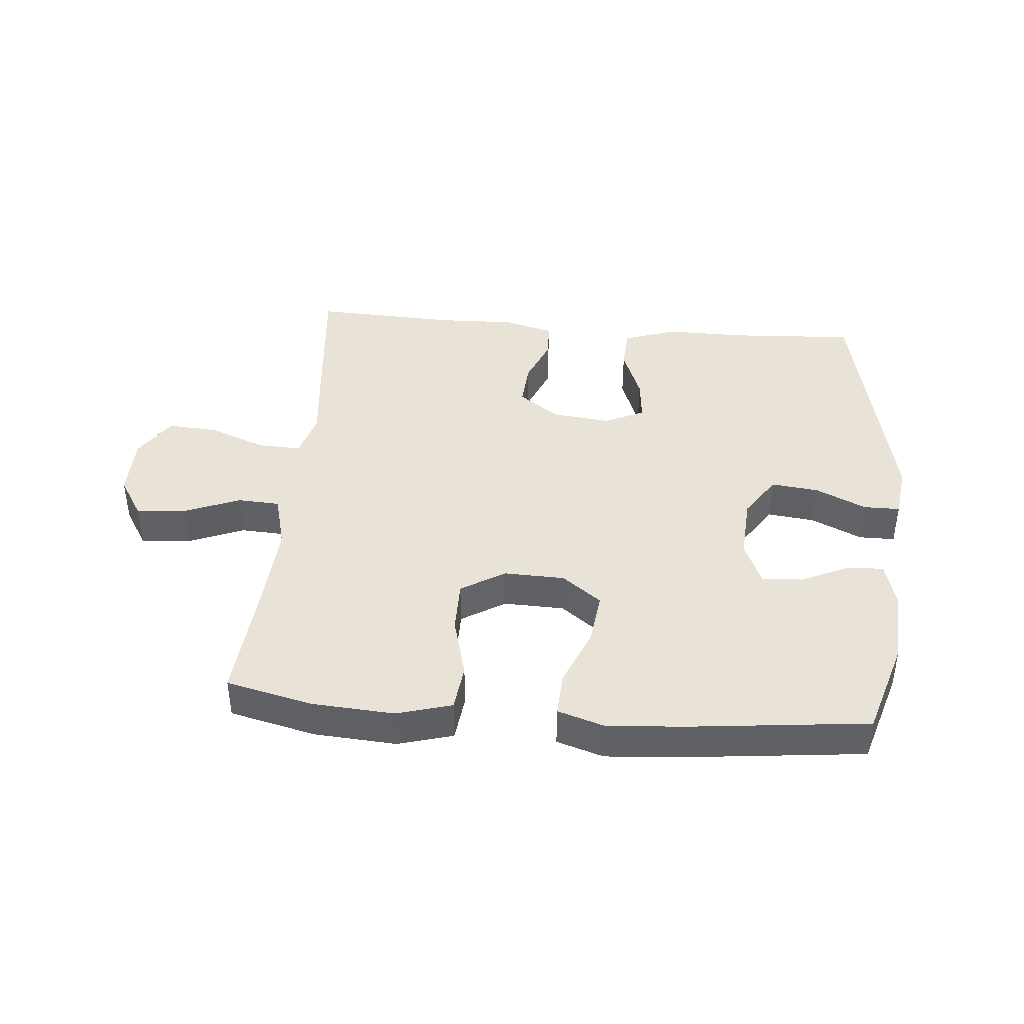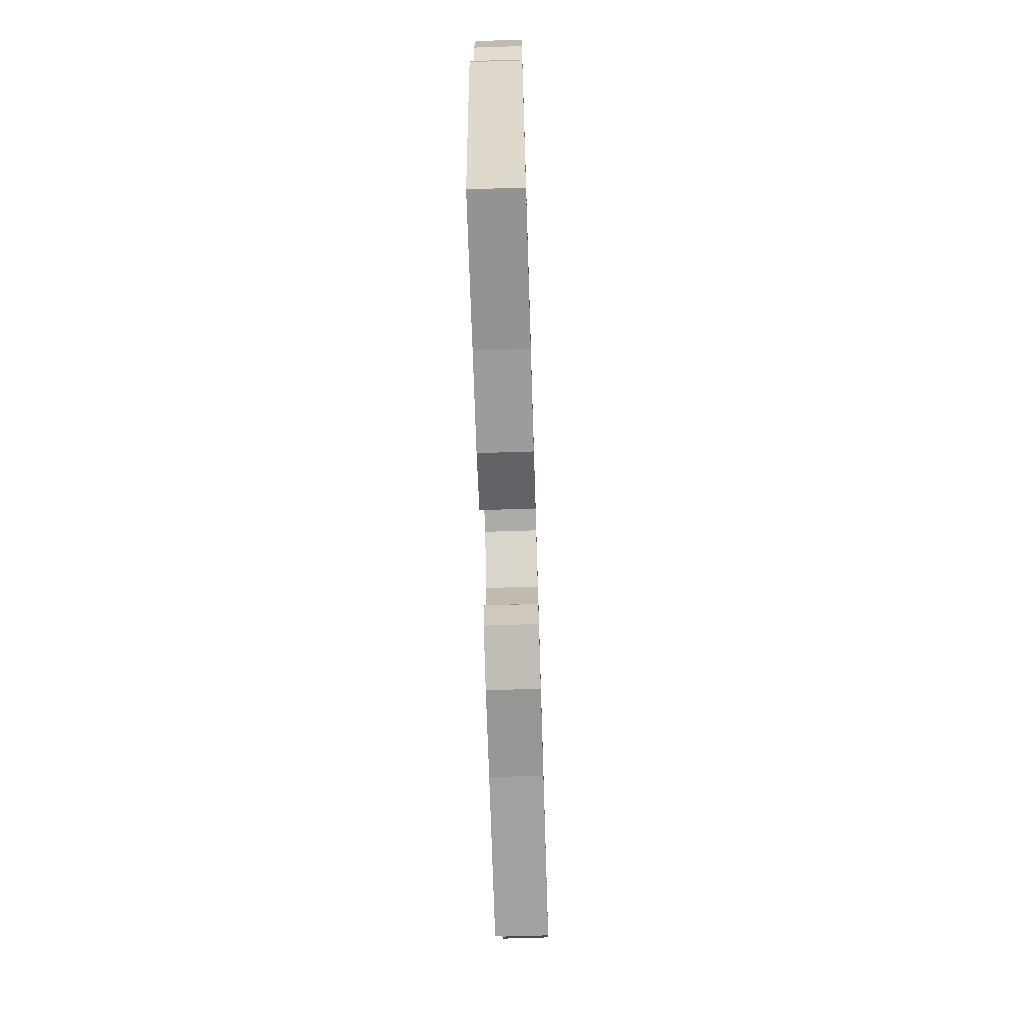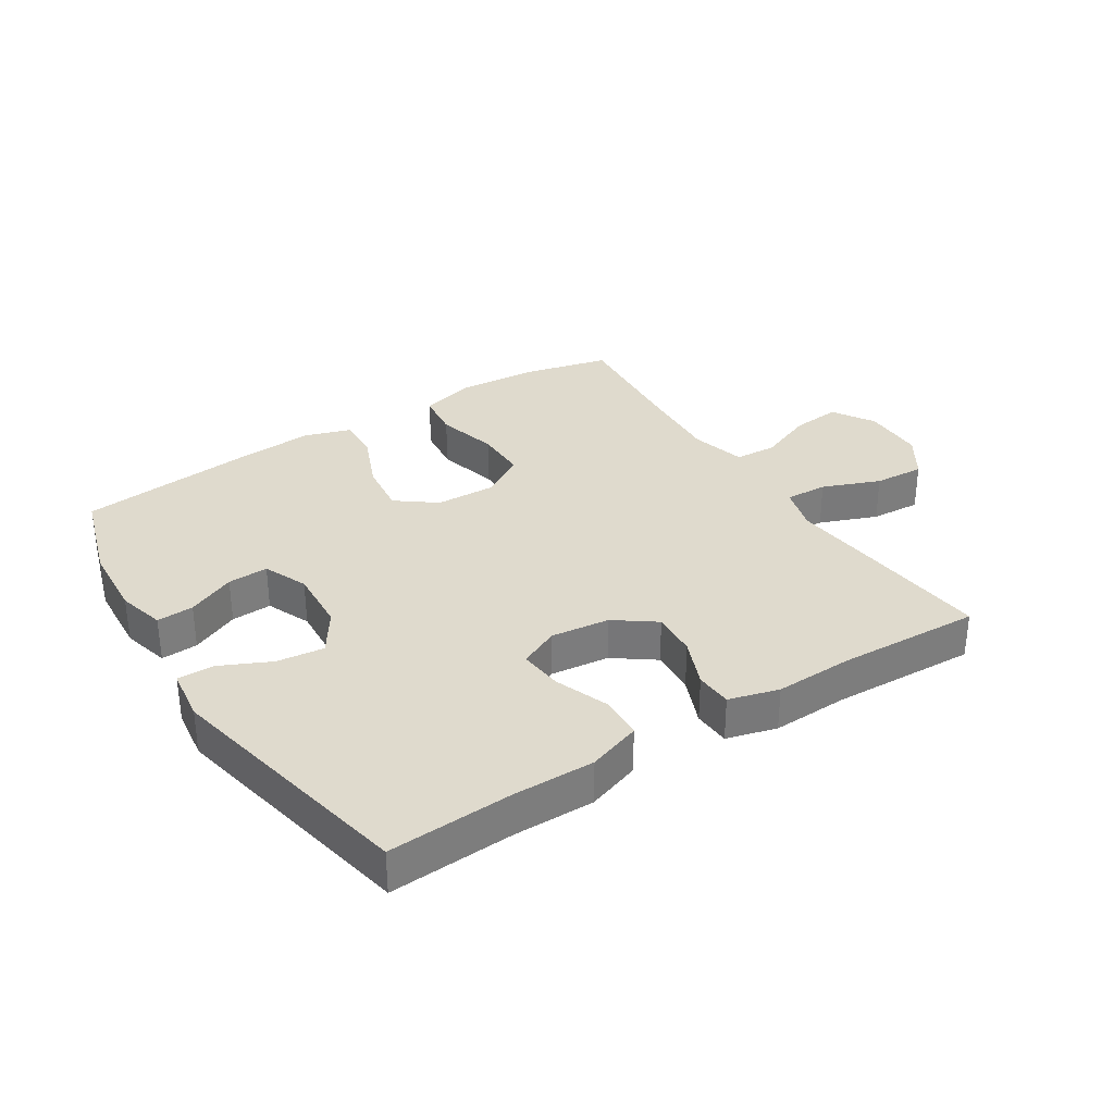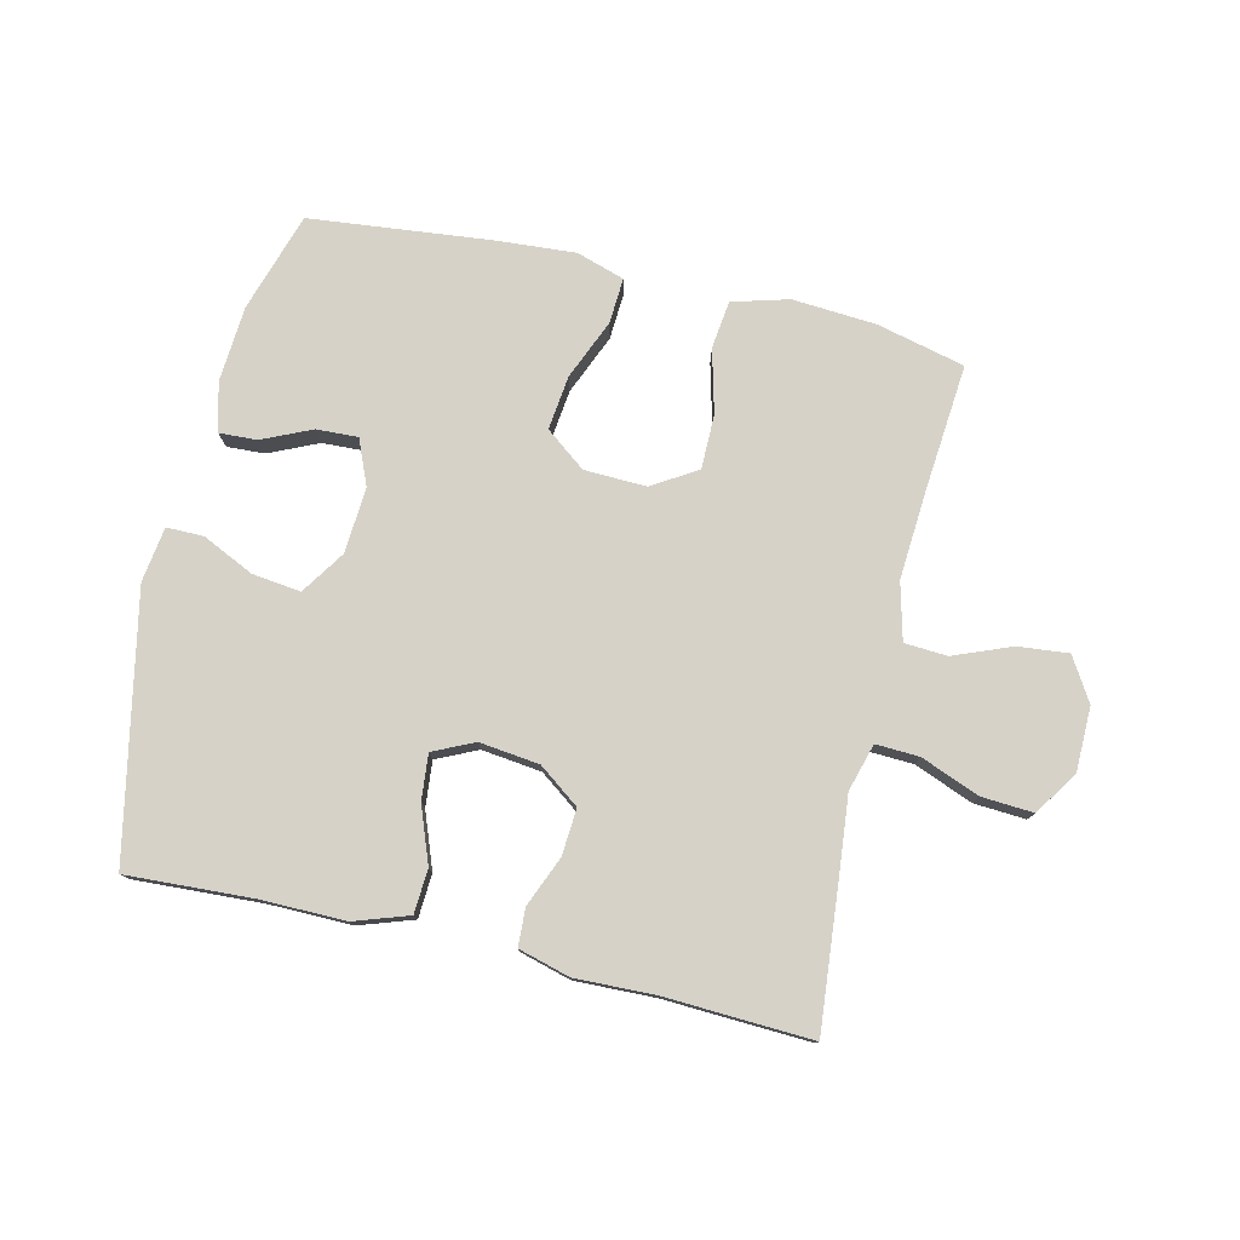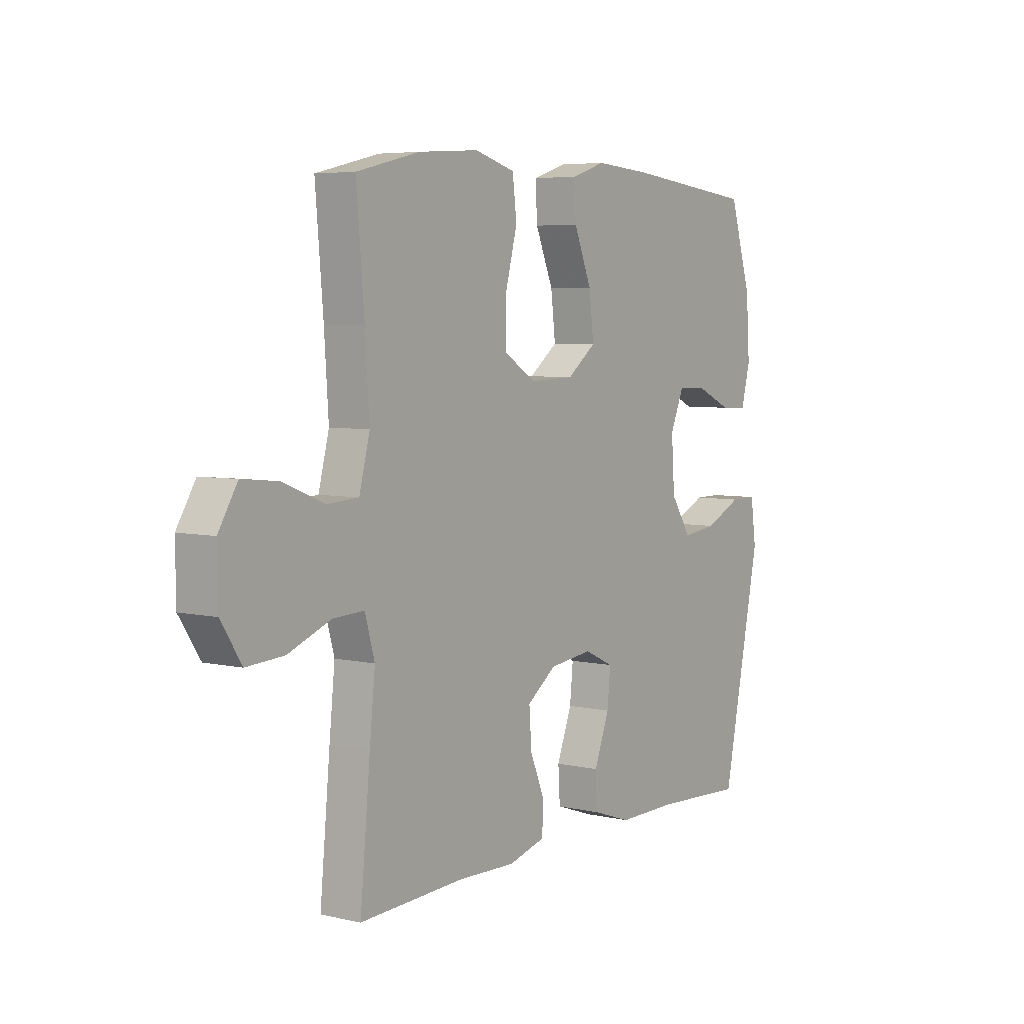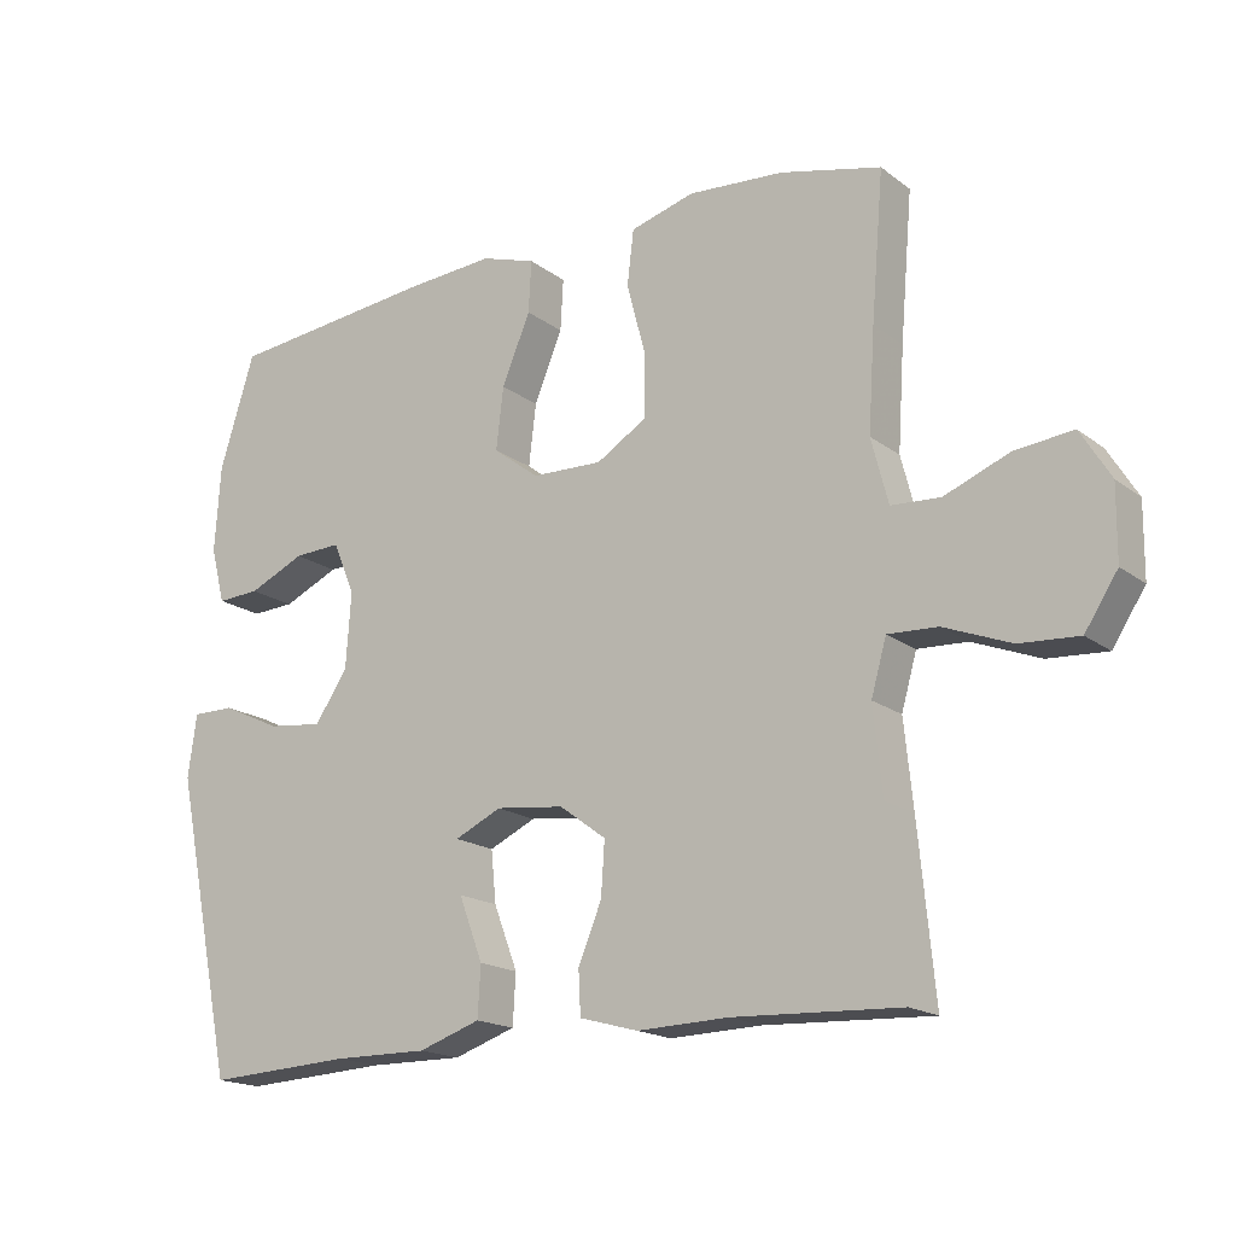
<metadata>
{"format":"obj","ext":"obj","renderer":"f3d","projection":"perspective","resolution":1024,"background":"white","views":[{"elev":41.4,"azim":4.9,"up":"+Y"},{"elev":-69.8,"azim":91.8,"up":"+Z"},{"elev":32.6,"azim":147.4,"up":"+Y"},{"elev":77.8,"azim":-166.7,"up":"+Y"},{"elev":5.5,"azim":-55.0,"up":"+Z"},{"elev":-17.5,"azim":-145.1,"up":"+Z"}]}
</metadata>
<code>
v 0.5 0.07 -0.5
v 0.301 0.07 -0.489
v 0.171 0.07 -0.49
v 0.086 0.07 -0.461
v 0.082 0.07 -0.392
v 0.115 0.07 -0.305
v 0.122 0.07 -0.234
v 0.058 0.07 -0.204
v -0.036 0.07 -0.215
v -0.1 0.07 -0.262
v -0.095 0.07 -0.335
v -0.063 0.07 -0.413
v -0.066 0.07 -0.472
v -0.146 0.07 -0.494
v -0.271 0.07 -0.49
v -0.5 0.07 -0.5
v -0.478 0.07 -0.269
v -0.466 0.07 -0.152
v -0.487 0.07 -0.078
v -0.555 0.07 -0.081
v -0.647 0.07 -0.117
v -0.728 0.07 -0.122
v -0.773 0.07 -0.053
v -0.774 0.07 0.047
v -0.733 0.07 0.114
v -0.654 0.07 0.106
v -0.564 0.07 0.07
v -0.497 0.07 0.074
v -0.474 0.07 0.163
v -0.483 0.07 0.301
v -0.5 0.07 0.5
v -0.362 0.07 0.533
v -0.231 0.07 0.542
v -0.143 0.07 0.517
v -0.134 0.07 0.442
v -0.16 0.07 0.343
v -0.16 0.07 0.258
v -0.09 0.07 0.215
v 0.007 0.07 0.218
v 0.07 0.07 0.266
v 0.06 0.07 0.351
v 0.021 0.07 0.445
v 0.017 0.07 0.516
v 0.092 0.07 0.54
v 0.215 0.07 0.531
v 0.5 0.07 0.5
v 0.548 0.07 0.345
v 0.556 0.07 0.226
v 0.536 0.07 0.15
v 0.477 0.07 0.153
v 0.4 0.07 0.188
v 0.335 0.07 0.191
v 0.305 0.07 0.12
v 0.312 0.07 0.017
v 0.357 0.07 -0.051
v 0.433 0.07 -0.042
v 0.514 0.07 -0.004
v 0.572 0.07 -0.004
v 0.584 0.07 -0.09
v 0.5 0 -0.5
v 0.301 0 -0.489
v 0.171 0 -0.49
v 0.086 0 -0.461
v 0.082 0 -0.392
v 0.115 0 -0.305
v 0.122 0 -0.234
v 0.058 0 -0.204
v -0.036 0 -0.215
v -0.1 0 -0.262
v -0.095 0 -0.335
v -0.063 0 -0.413
v -0.066 0 -0.472
v -0.146 0 -0.494
v -0.271 0 -0.49
v -0.5 0 -0.5
v -0.478 0 -0.269
v -0.466 0 -0.152
v -0.487 0 -0.078
v -0.555 0 -0.081
v -0.647 0 -0.117
v -0.728 0 -0.122
v -0.773 0 -0.053
v -0.774 0 0.047
v -0.733 0 0.114
v -0.654 0 0.106
v -0.564 0 0.07
v -0.497 0 0.074
v -0.474 0 0.163
v -0.483 0 0.301
v -0.5 0 0.5
v -0.362 0 0.533
v -0.231 0 0.542
v -0.143 0 0.517
v -0.134 0 0.442
v -0.16 0 0.343
v -0.16 0 0.258
v -0.09 0 0.215
v 0.007 0 0.218
v 0.07 0 0.266
v 0.06 0 0.351
v 0.021 0 0.445
v 0.017 0 0.516
v 0.092 0 0.54
v 0.215 0 0.531
v 0.5 0 0.5
v 0.548 0 0.345
v 0.556 0 0.226
v 0.536 0 0.15
v 0.477 0 0.153
v 0.4 0 0.188
v 0.335 0 0.191
v 0.305 0 0.12
v 0.312 0 0.017
v 0.357 0 -0.051
v 0.433 0 -0.042
v 0.514 0 -0.004
v 0.572 0 -0.004
v 0.584 0 -0.09
f 56 57 58 59
f 55 56 59 1
f 54 55 1 2
f 53 54 2 3
f 48 49 50 51
f 48 51 52
f 47 48 52
f 46 47 52
f 45 46 52
f 44 45 52 53
f 41 42 43 44
f 40 41 44 53
f 33 34 35 36
f 33 36 37
f 30 31 32 33
f 29 30 33 37
f 28 29 37 38
f 24 25 26 27
f 24 27 28
f 23 24 28
f 20 21 22 23
f 19 20 23 28
f 18 19 28 38
f 15 16 17 18
f 11 12 13 14
f 10 11 14 15
f 3 4 5 6
f 3 6 7
f 53 3 7
f 39 40 53 7
f 38 39 7 8
f 10 15 18 38
f 9 10 38
f 8 9 38
f 118 117 116 115
f 60 118 115 114
f 61 60 114 113
f 62 61 113 112
f 110 109 108 107
f 111 110 107
f 111 107 106
f 111 106 105
f 111 105 104
f 112 111 104 103
f 103 102 101 100
f 112 103 100 99
f 95 94 93 92
f 96 95 92
f 92 91 90 89
f 96 92 89 88
f 97 96 88 87
f 86 85 84 83
f 87 86 83
f 87 83 82
f 82 81 80 79
f 87 82 79 78
f 97 87 78 77
f 77 76 75 74
f 73 72 71 70
f 74 73 70 69
f 65 64 63 62
f 66 65 62
f 66 62 112
f 66 112 99 98
f 67 66 98 97
f 97 77 74 69
f 97 69 68
f 97 68 67
f 1 60 61 2
f 2 61 62 3
f 3 62 63 4
f 4 63 64 5
f 5 64 65 6
f 6 65 66 7
f 7 66 67 8
f 8 67 68 9
f 9 68 69 10
f 10 69 70 11
f 11 70 71 12
f 12 71 72 13
f 13 72 73 14
f 14 73 74 15
f 15 74 75 16
f 16 75 76 17
f 17 76 77 18
f 18 77 78 19
f 19 78 79 20
f 20 79 80 21
f 21 80 81 22
f 22 81 82 23
f 23 82 83 24
f 24 83 84 25
f 25 84 85 26
f 26 85 86 27
f 27 86 87 28
f 28 87 88 29
f 29 88 89 30
f 30 89 90 31
f 31 90 91 32
f 32 91 92 33
f 33 92 93 34
f 34 93 94 35
f 35 94 95 36
f 36 95 96 37
f 37 96 97 38
f 38 97 98 39
f 39 98 99 40
f 40 99 100 41
f 41 100 101 42
f 42 101 102 43
f 43 102 103 44
f 44 103 104 45
f 45 104 105 46
f 46 105 106 47
f 47 106 107 48
f 48 107 108 49
f 49 108 109 50
f 50 109 110 51
f 51 110 111 52
f 52 111 112 53
f 53 112 113 54
f 54 113 114 55
f 55 114 115 56
f 56 115 116 57
f 57 116 117 58
f 58 117 118 59
f 59 118 60 1

</code>
